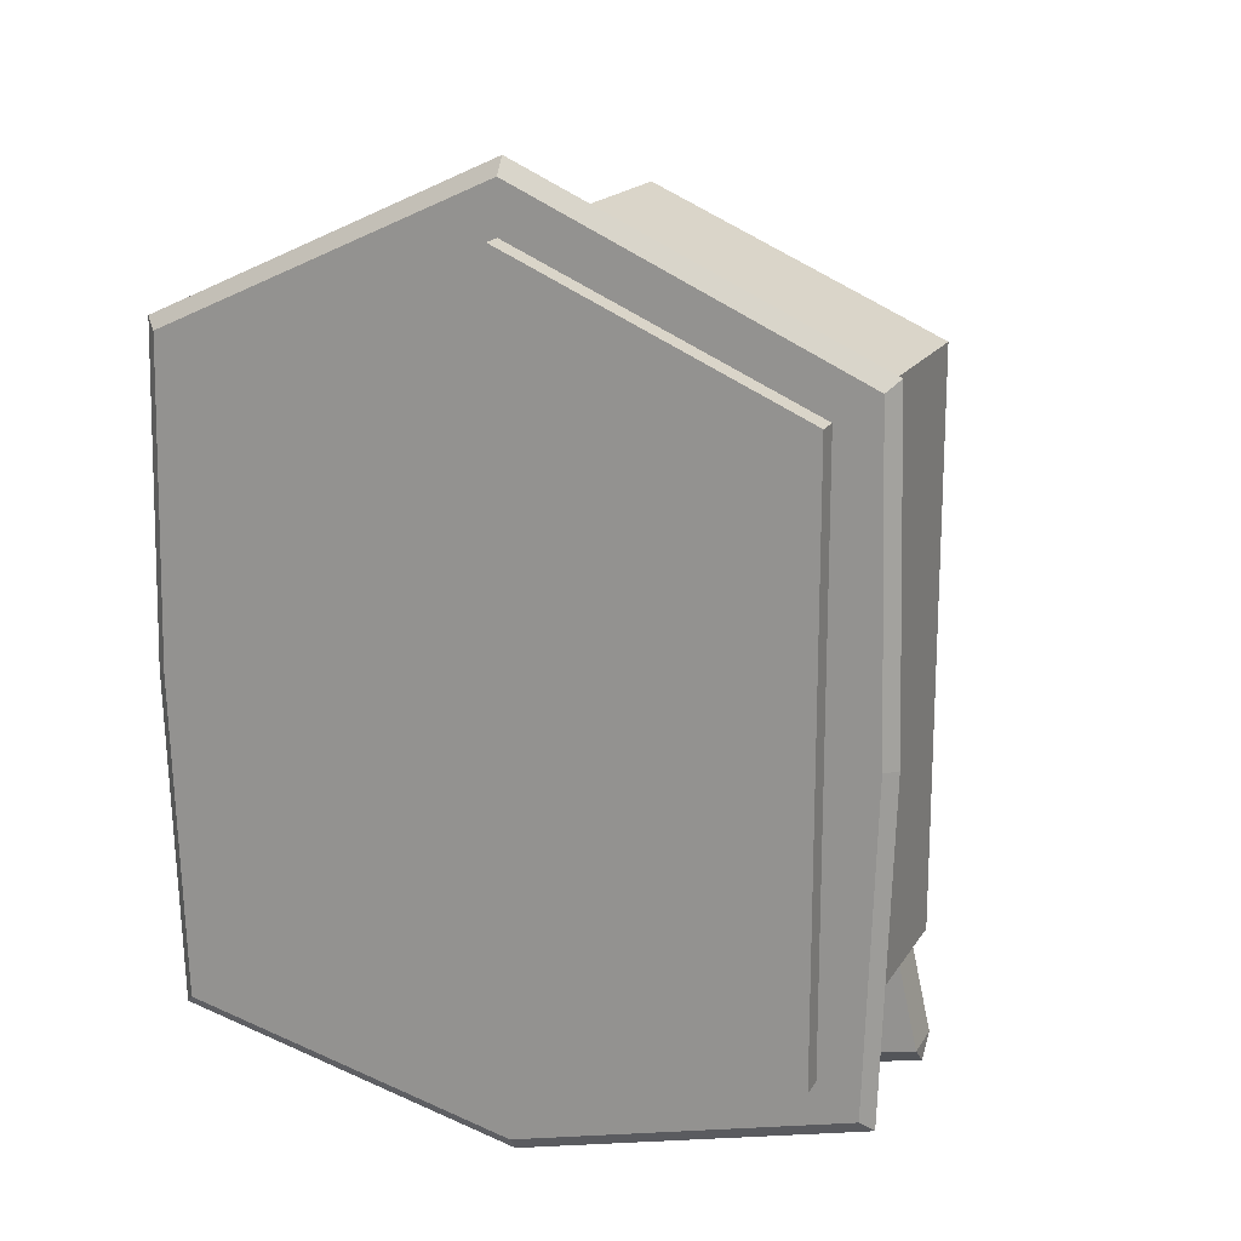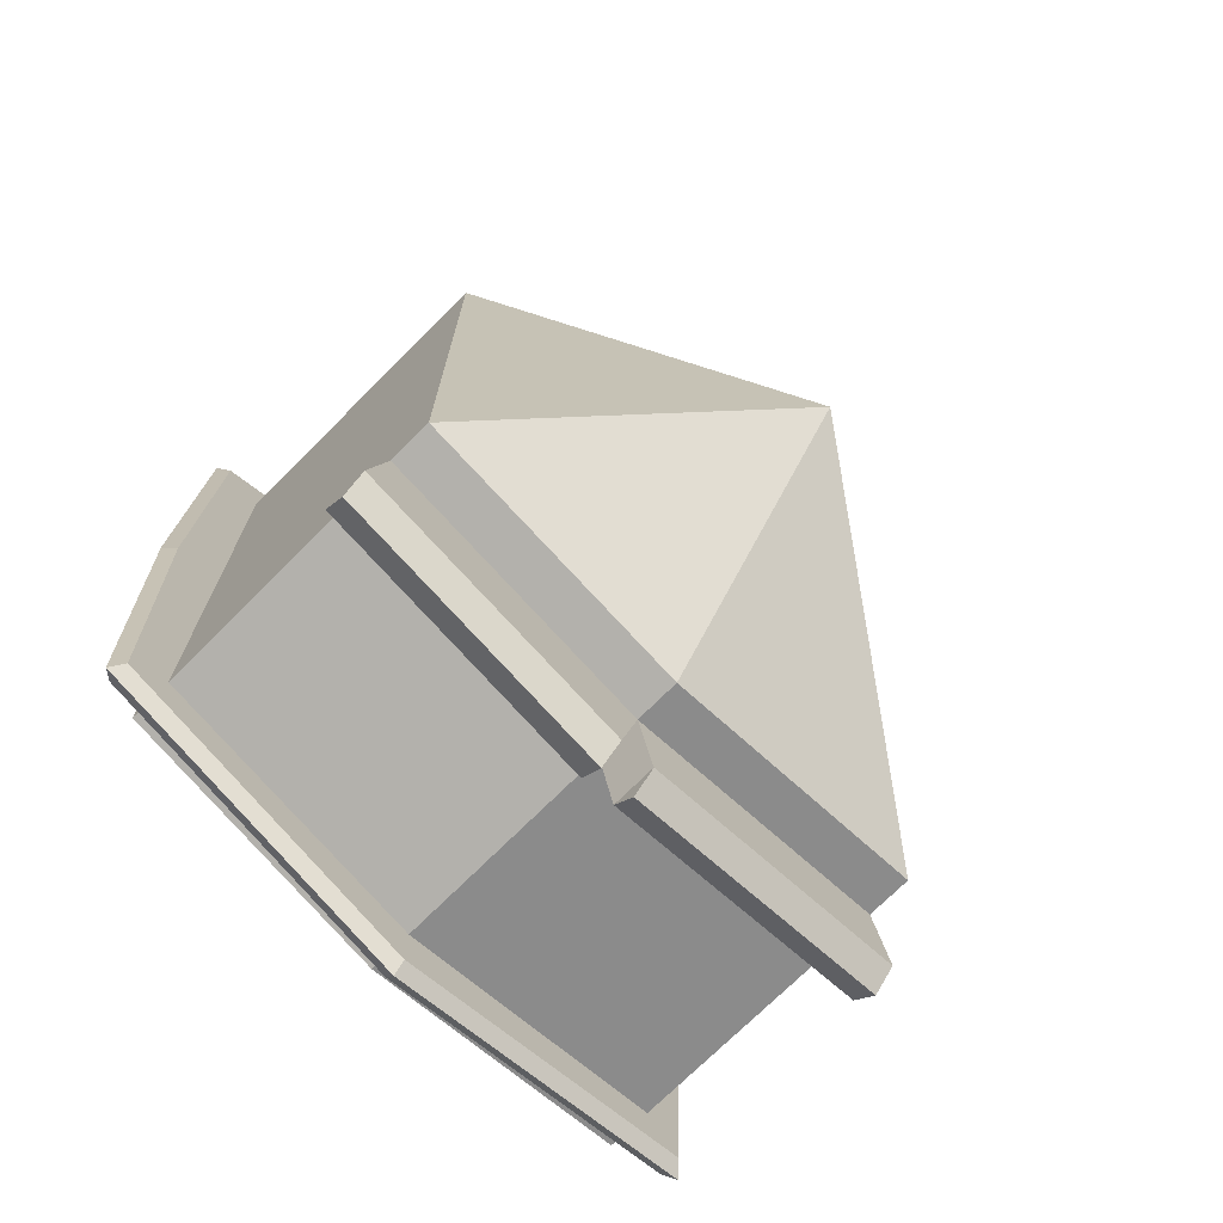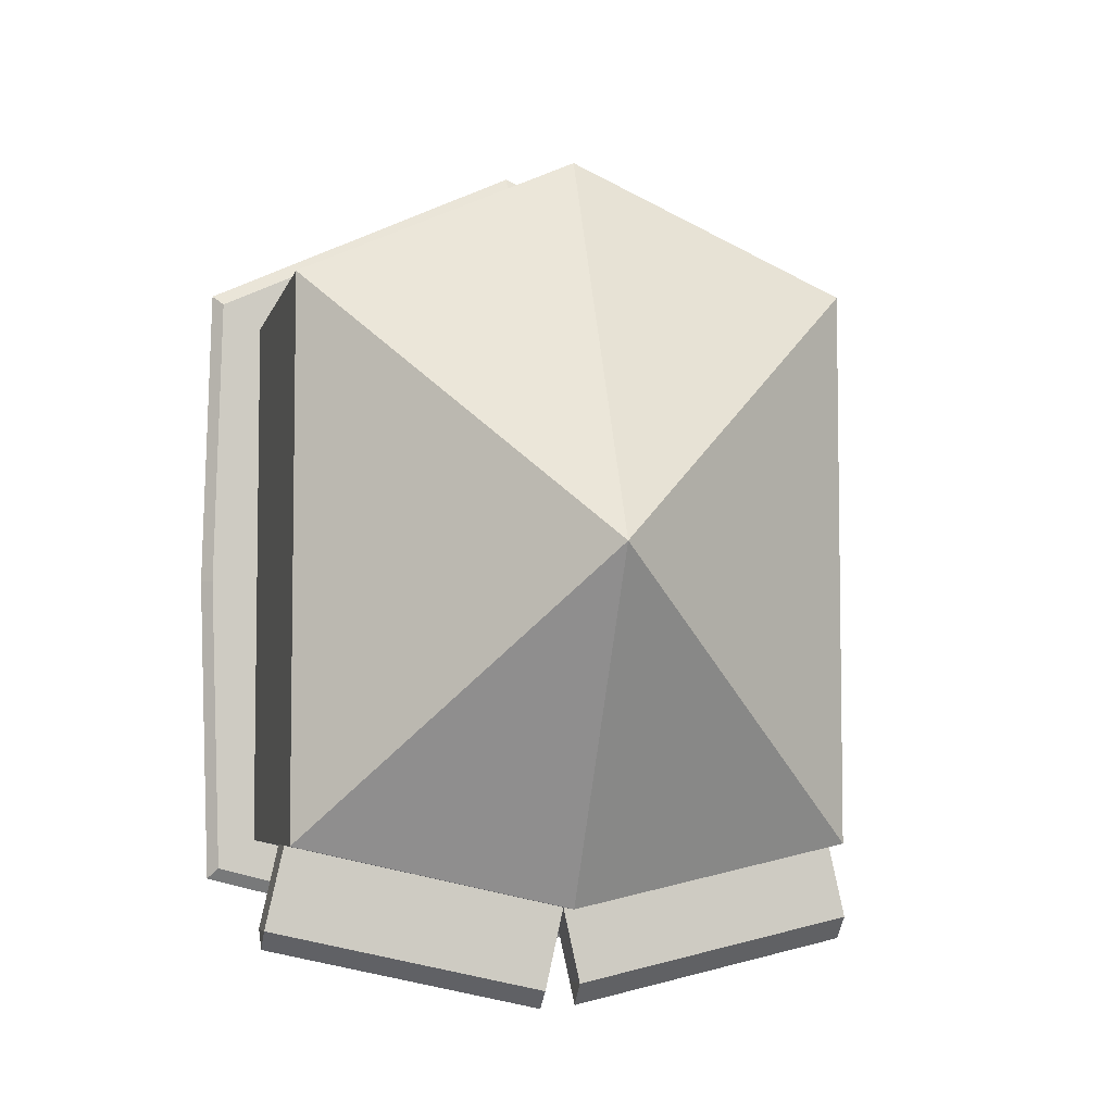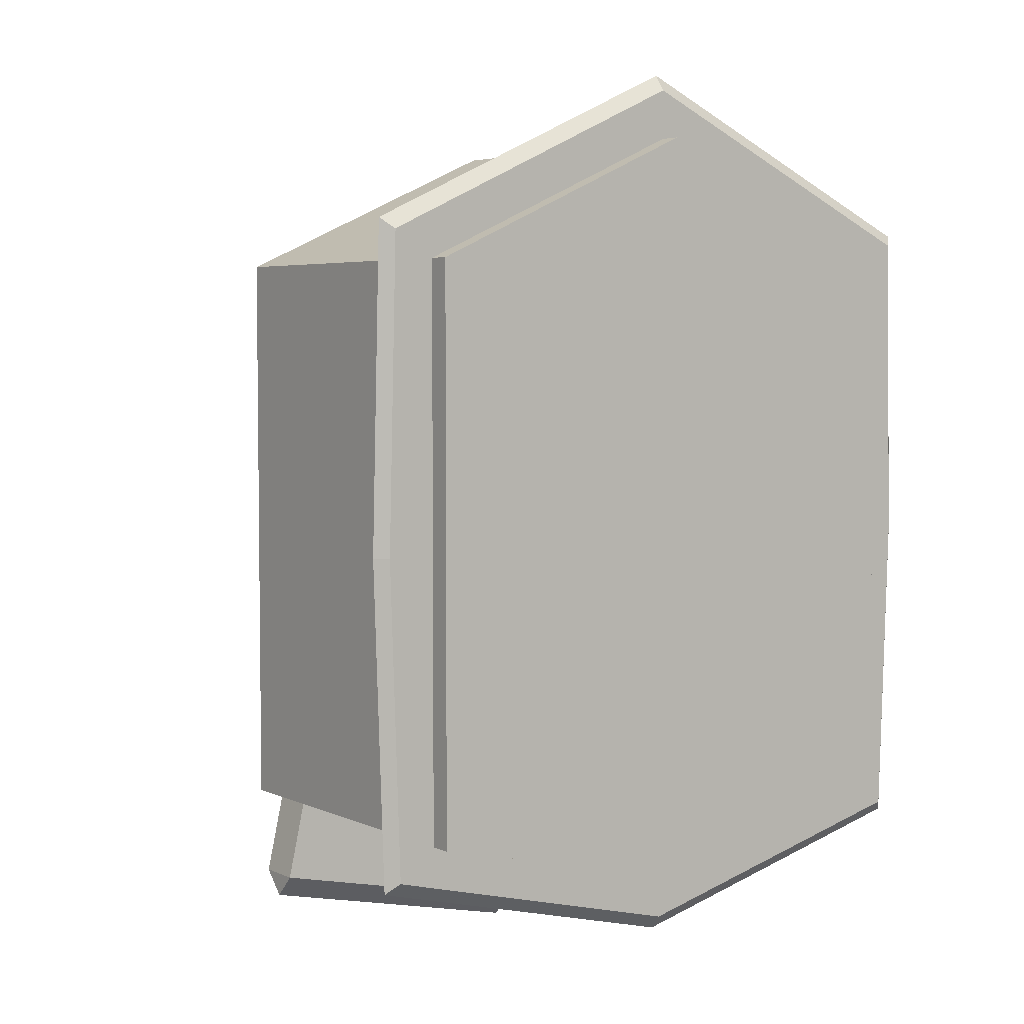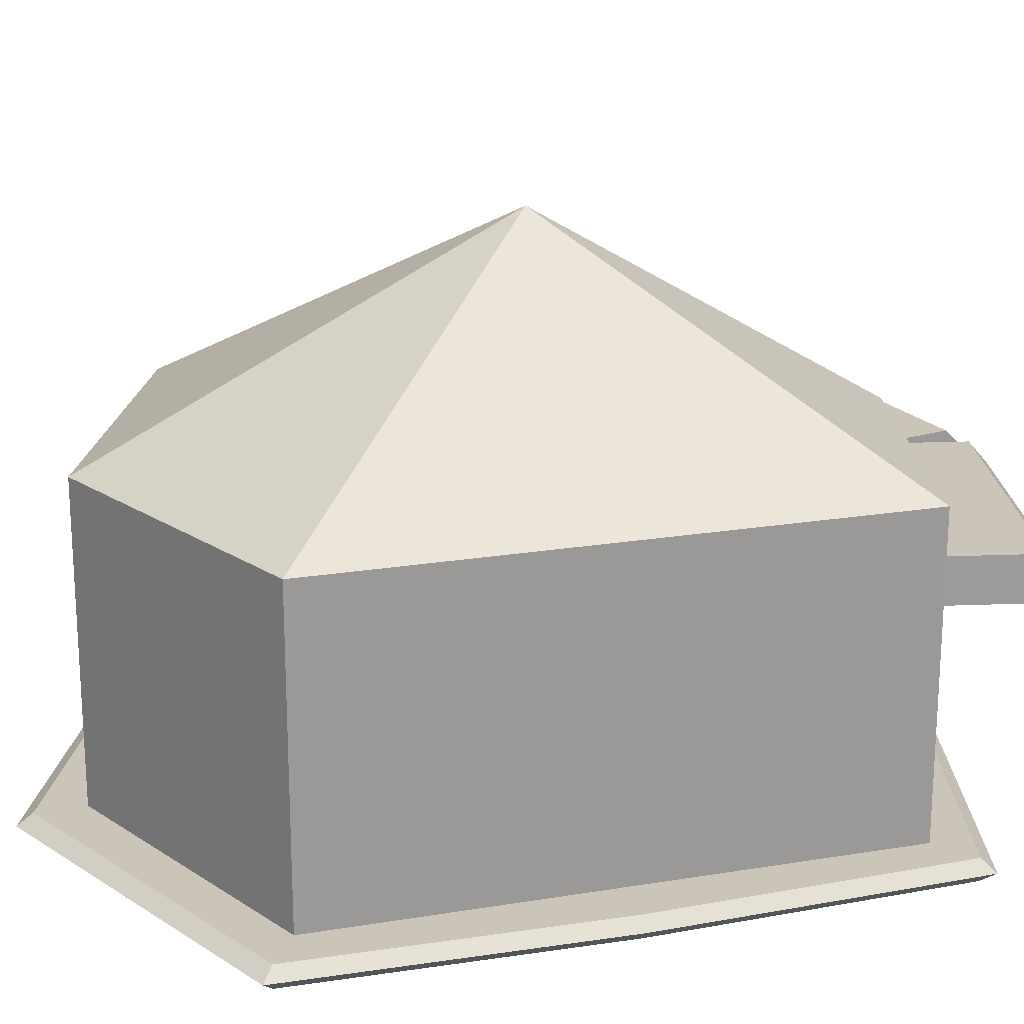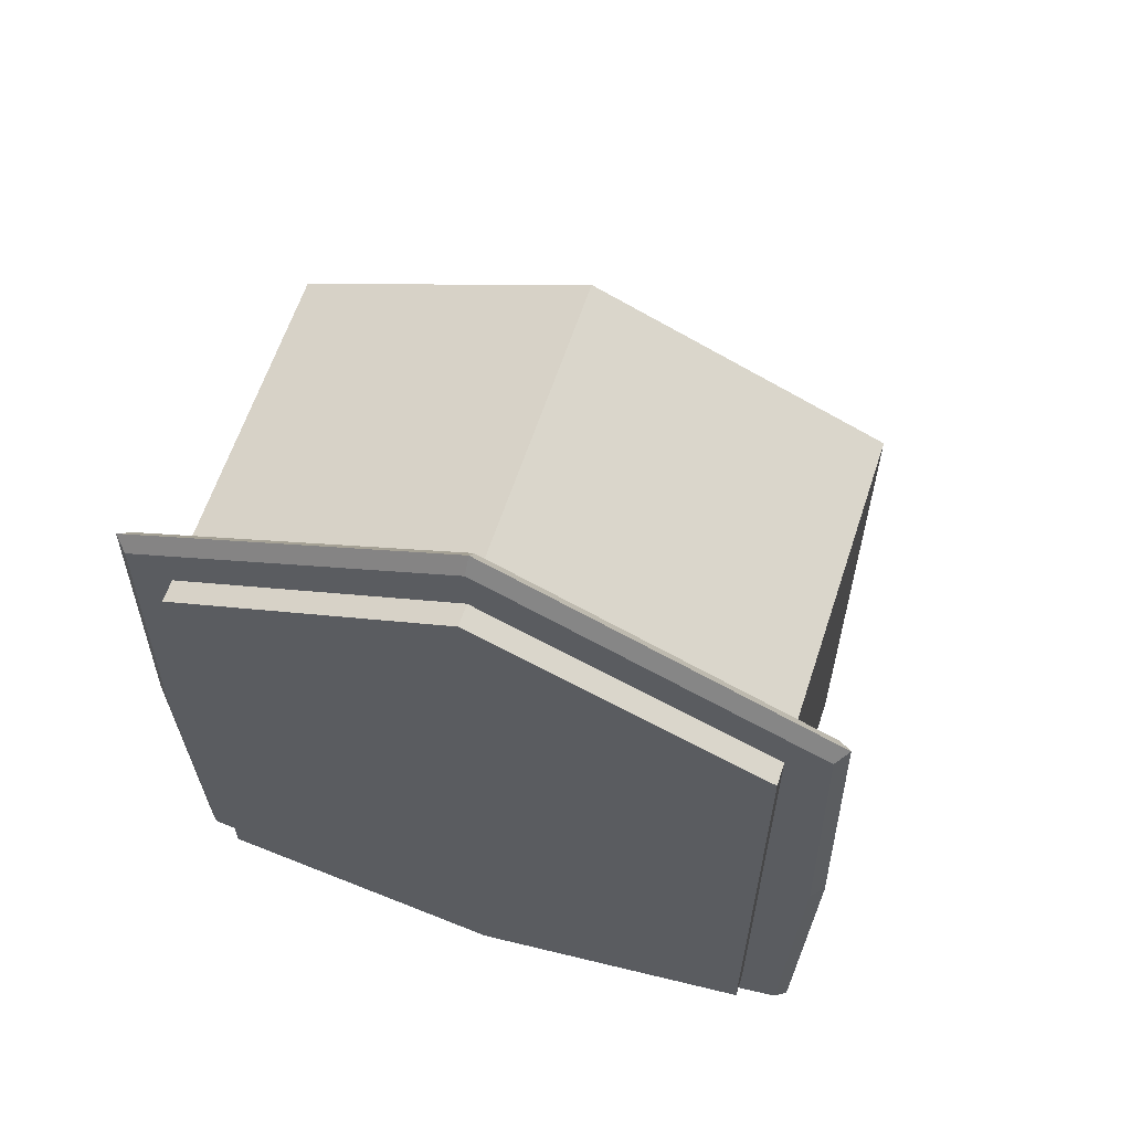
<metadata>
{"format":"obj","ext":"obj","renderer":"f3d","projection":"perspective","resolution":1024,"background":"white","views":[{"elev":17.6,"azim":22.1,"up":"+Z"},{"elev":-72.5,"azim":135.0,"up":"+Z"},{"elev":-5.6,"azim":166.5,"up":"+Z"},{"elev":4.5,"azim":-36.0,"up":"+Z"},{"elev":20.5,"azim":73.3,"up":"+Y"},{"elev":61.9,"azim":18.2,"up":"+Z"}]}
</metadata>
<code>
o 立方体
v -0.5236 0.6978 0.5236
v -0.5236 1.36 0.5236
v -0.5236 0.6978 -0.5236
v -0.5236 1.36 -0.5236
v 0.5236 0.6978 0.5236
v 0.5236 1.36 0.5236
v 0.5236 0.6978 -0.5236
v 0.5236 1.36 -0.5236
v -0.5236 0.6978 0
v -0.5236 1.36 0
v 0.5236 0.6978 0
v 0.5236 1.36 0
v 0 0.6978 -0.6409
v 0 1.36 -0.6409
v 0 0.6978 0.757
v 0 1.36 0.757
v 0 1.746 0
v 0 0.6978 0
v -0.5236 1.029 0.5236
v -0.5236 1.029 -0.5236
v 0.5236 1.029 -0.5236
v 0.5236 1.029 0.5236
v 0.5236 1.029 0
v -0.5236 1.029 0
v 0 1.029 0.757
v 0 1.029 -0.6409
v -0.5236 0.8633 -0.5236
v 0.5236 0.8633 -0.5236
v 0.5236 0.8633 0.5236
v 0.5236 0.8633 0
v -0.5236 0.8633 0
v 0 0.8633 0.757
v 0 0.8633 -0.6409
v -0.5236 0.8633 0.5236
v -0.5236 1.194 -0.5236
v 0.5236 1.194 -0.5236
v 0 1.194 -0.6409
v -0.5236 0.7806 -0.5236
v 0.5236 0.7806 -0.5236
v 0.5236 0.7806 0.5236
v 0.5236 0.7806 0
v -0.5236 0.7806 0
v 0 0.7806 0.757
v 0 0.7806 -0.6409
v -0.5236 0.7806 0.5236
v -0.5236 1.277 -0.5236
v 0.5236 1.277 -0.5236
v 0 1.277 -0.6409
v -0.5236 0.7392 -0.5236
v 0.5236 0.7392 -0.5236
v 0.5236 0.7392 0.5236
v 0.5236 0.7392 0
v -0.5236 0.7392 0
v 0 0.7392 0.757
v 0 0.7392 -0.6409
v -0.5236 0.7392 0.5236
v -0.5993 0.7392 0.5727
v -0.5993 0.7806 0.5727
v -0.5941 0.7806 -0.58
v 0 0.7806 -0.7312
v 0.5993 0.7806 0.5727
v 0 0.7806 0.8473
v -0.6139 0.7806 0
v 0.5941 0.7806 -0.58
v 0.6139 0.7806 0
v -0.5941 0.7392 -0.58
v 0.5941 0.7392 -0.58
v 0.5993 0.7392 0.5727
v 0.6139 0.7392 0
v -0.6139 0.7392 0
v 0 0.7392 0.8473
v 0 0.7392 -0.7312
v 0.5581 1.277 -0.6777
v 0.5581 1.194 -0.6777
v 0.03454 1.277 -0.795
v 0.03454 1.194 -0.795
v -0.5553 1.277 -0.6651
v -0.5553 1.194 -0.6651
v -0.03172 1.277 -0.7824
v -0.03172 1.194 -0.7824
v -0.2618 1.553 -0.2618
v -0.6203 0.7599 0.5923
v -0.6148 0.7599 -0.6007
v 0.6148 0.7599 -0.6007
v 0.6203 0.7599 0.5923
v 0.6353 0.7599 -0.000443
v -0.6353 0.7599 -0.000443
v 0 0.7599 0.8764
v 0 0.7599 -0.7572
v 0.5581 1.236 -0.7138
v 0.03454 1.236 -0.8311
v -0.5553 1.236 -0.7079
v -0.03172 1.236 -0.8252
f 14 47 48
f 18 5 15
f 17 2 16
f 14 81 17
f 7 18 13
f 10 46 35
f 3 18 9
f 8 17 12
f 12 17 6
f 18 1 9
f 6 25 22
f 4 48 46
f 6 17 16
f 17 8 14
f 2 17 10
f 81 10 17
f 20 33 27
f 22 32 29
f 19 31 34
f 21 30 28
f 25 34 32
f 23 29 30
f 26 28 33
f 24 27 31
f 31 38 42
f 33 39 44
f 30 40 41
f 32 45 43
f 28 41 39
f 34 42 45
f 29 43 40
f 27 44 38
f 35 26 20
f 10 19 2
f 12 22 23
f 37 21 26
f 49 70 66
f 45 63 58
f 49 72 55
f 40 62 61
f 51 71 54
f 38 60 59
f 56 70 53
f 38 63 42
f 37 48 75
f 16 19 25
f 53 3 9
f 55 7 13
f 52 5 11
f 54 1 15
f 50 11 7
f 56 9 1
f 51 15 5
f 49 13 3
f 59 89 83
f 85 62 88
f 58 87 82
f 64 86 84
f 62 82 88
f 86 61 85
f 89 64 84
f 87 59 83
f 39 65 64
f 50 72 67
f 45 62 43
f 51 69 68
f 40 65 41
f 56 71 57
f 39 60 44
f 50 69 52
f 75 90 91
f 47 75 48
f 35 46 77
f 37 74 36
f 92 79 93
f 48 77 46
f 37 78 80
f 87 66 70
f 89 67 72
f 86 68 69
f 71 82 57
f 67 86 69
f 57 87 70
f 85 71 68
f 66 89 72
f 92 80 78
f 76 90 74
f 48 37 80
f 23 21 36
f 47 36 74
f 14 8 47
f 18 11 5
f 14 4 81
f 7 11 18
f 20 24 35
f 24 10 35
f 10 4 46
f 3 13 18
f 18 15 1
f 6 16 25
f 4 14 48
f 81 4 10
f 20 26 33
f 22 25 32
f 19 24 31
f 21 23 30
f 25 19 34
f 23 22 29
f 26 21 28
f 24 20 27
f 31 27 38
f 33 28 39
f 30 29 40
f 32 34 45
f 28 30 41
f 34 31 42
f 29 32 43
f 27 33 44
f 35 37 26
f 10 24 19
f 12 6 22
f 37 36 21
f 49 53 70
f 45 42 63
f 49 66 72
f 40 43 62
f 51 68 71
f 38 44 60
f 56 57 70
f 38 59 63
f 91 76 75
f 76 37 75
f 16 2 19
f 53 49 3
f 55 50 7
f 52 51 5
f 54 56 1
f 50 52 11
f 56 53 9
f 51 54 15
f 49 55 13
f 59 60 89
f 85 61 62
f 58 63 87
f 64 65 86
f 62 58 82
f 86 65 61
f 89 60 64
f 87 63 59
f 39 41 65
f 50 55 72
f 45 58 62
f 51 52 69
f 40 61 65
f 56 54 71
f 39 64 60
f 50 67 69
f 75 73 90
f 47 73 75
f 92 78 77
f 78 35 77
f 37 76 74
f 92 77 79
f 48 79 77
f 37 35 78
f 87 83 66
f 89 84 67
f 86 85 68
f 71 88 82
f 67 84 86
f 57 82 87
f 85 88 71
f 66 83 89
f 92 93 80
f 76 91 90
f 93 79 80
f 79 48 80
f 8 12 47
f 12 23 36
f 47 12 36
f 90 73 74
f 73 47 74

</code>
